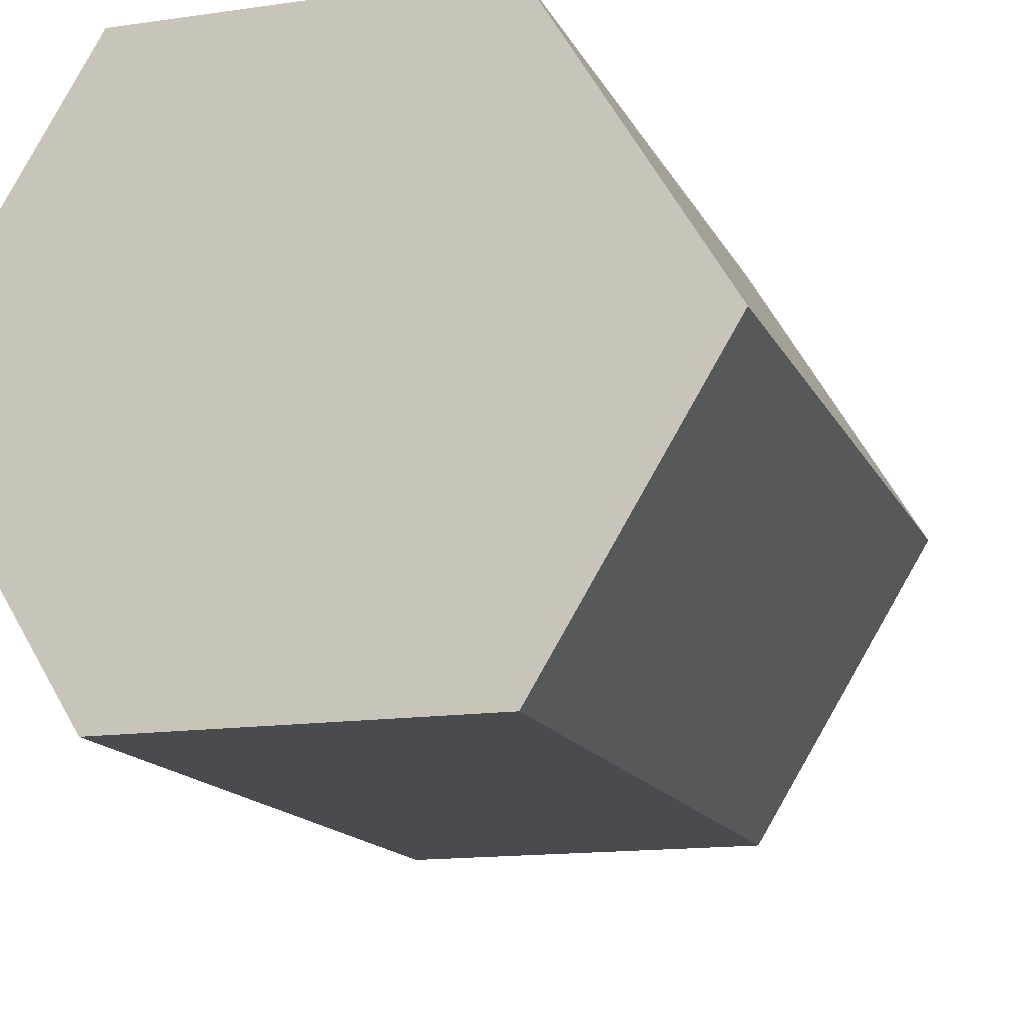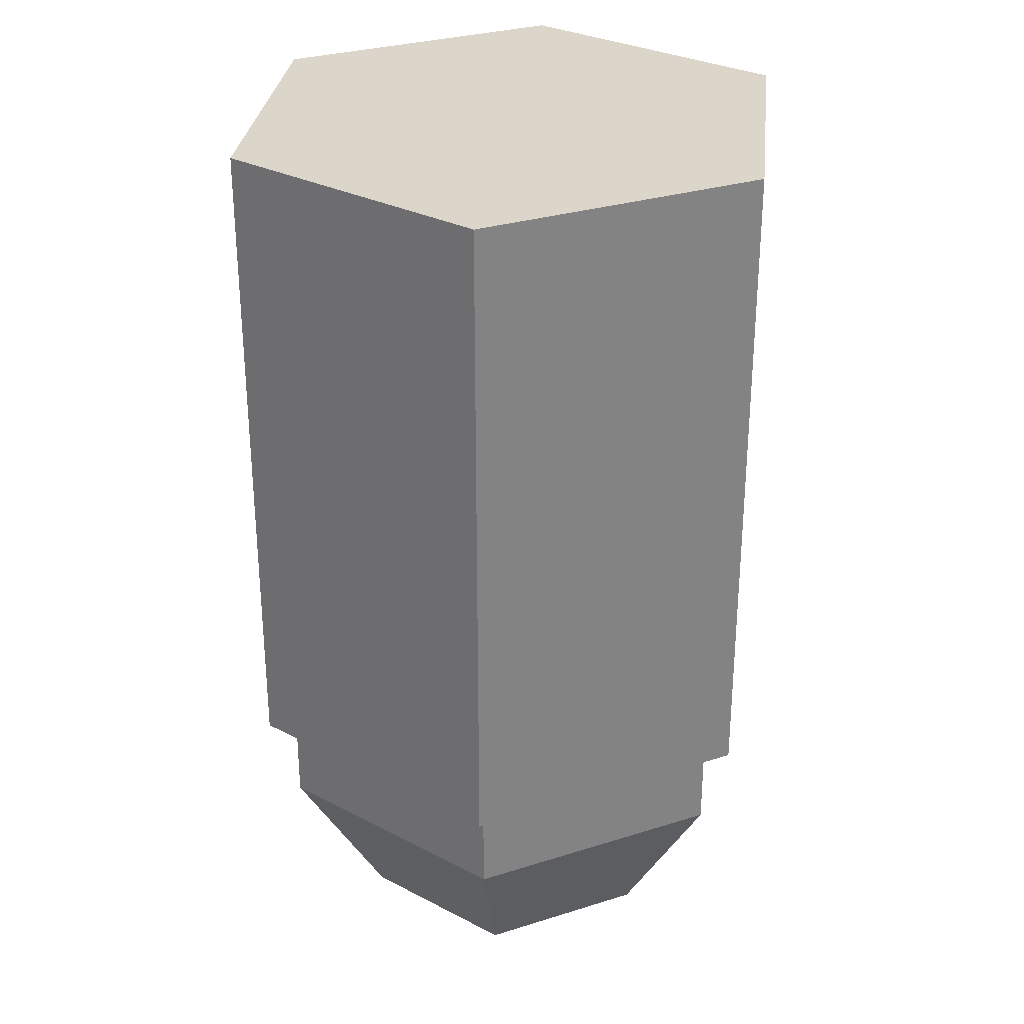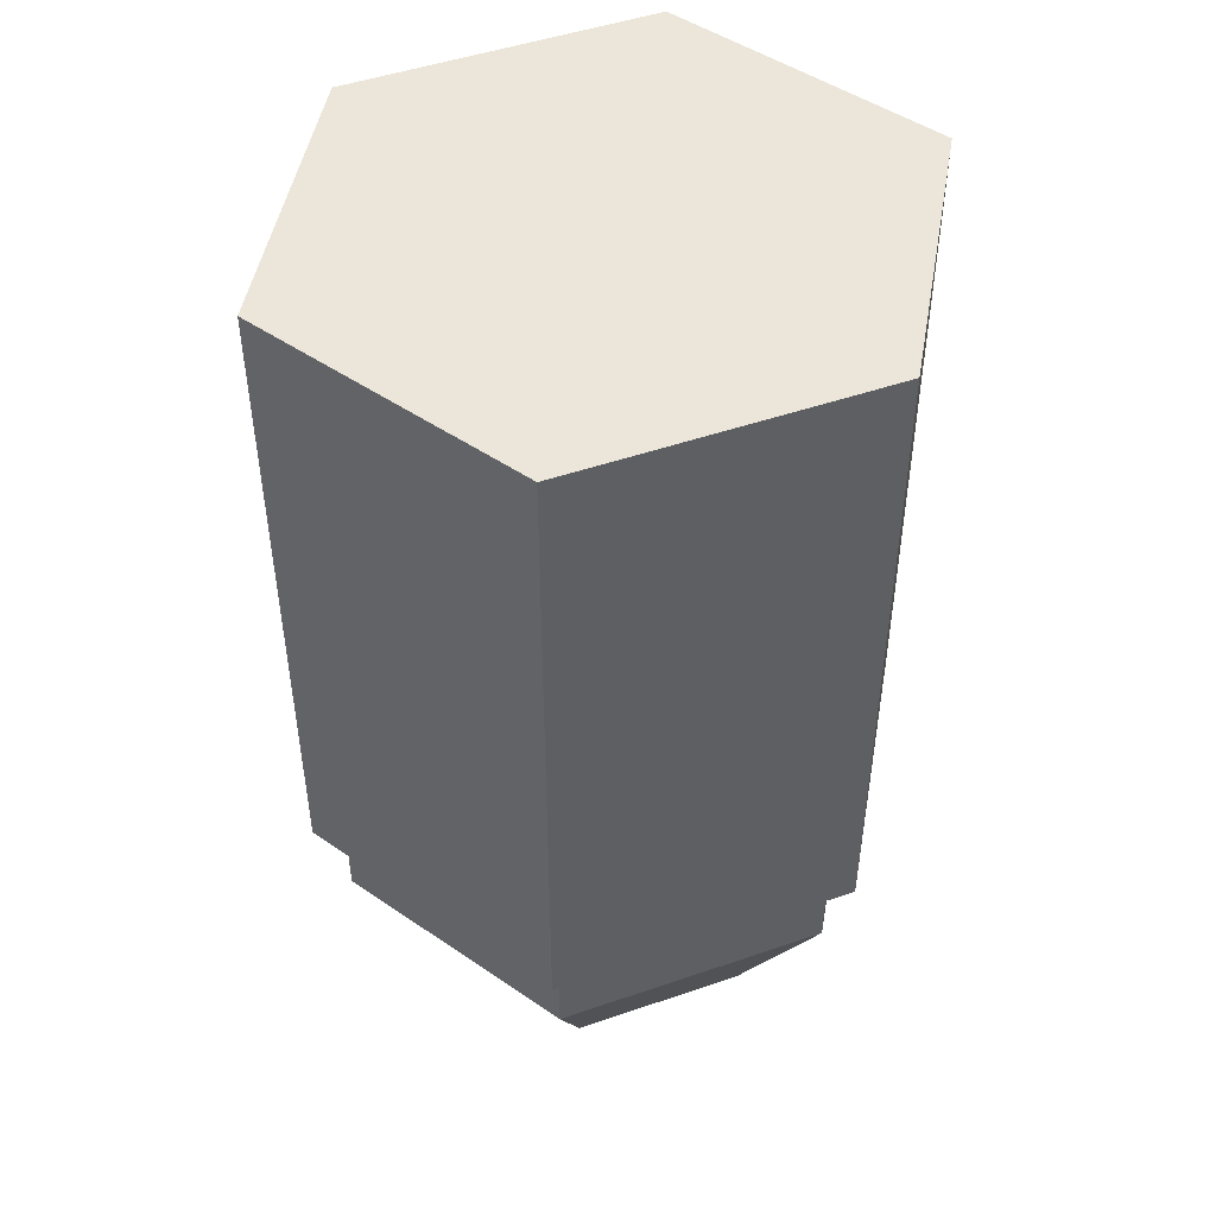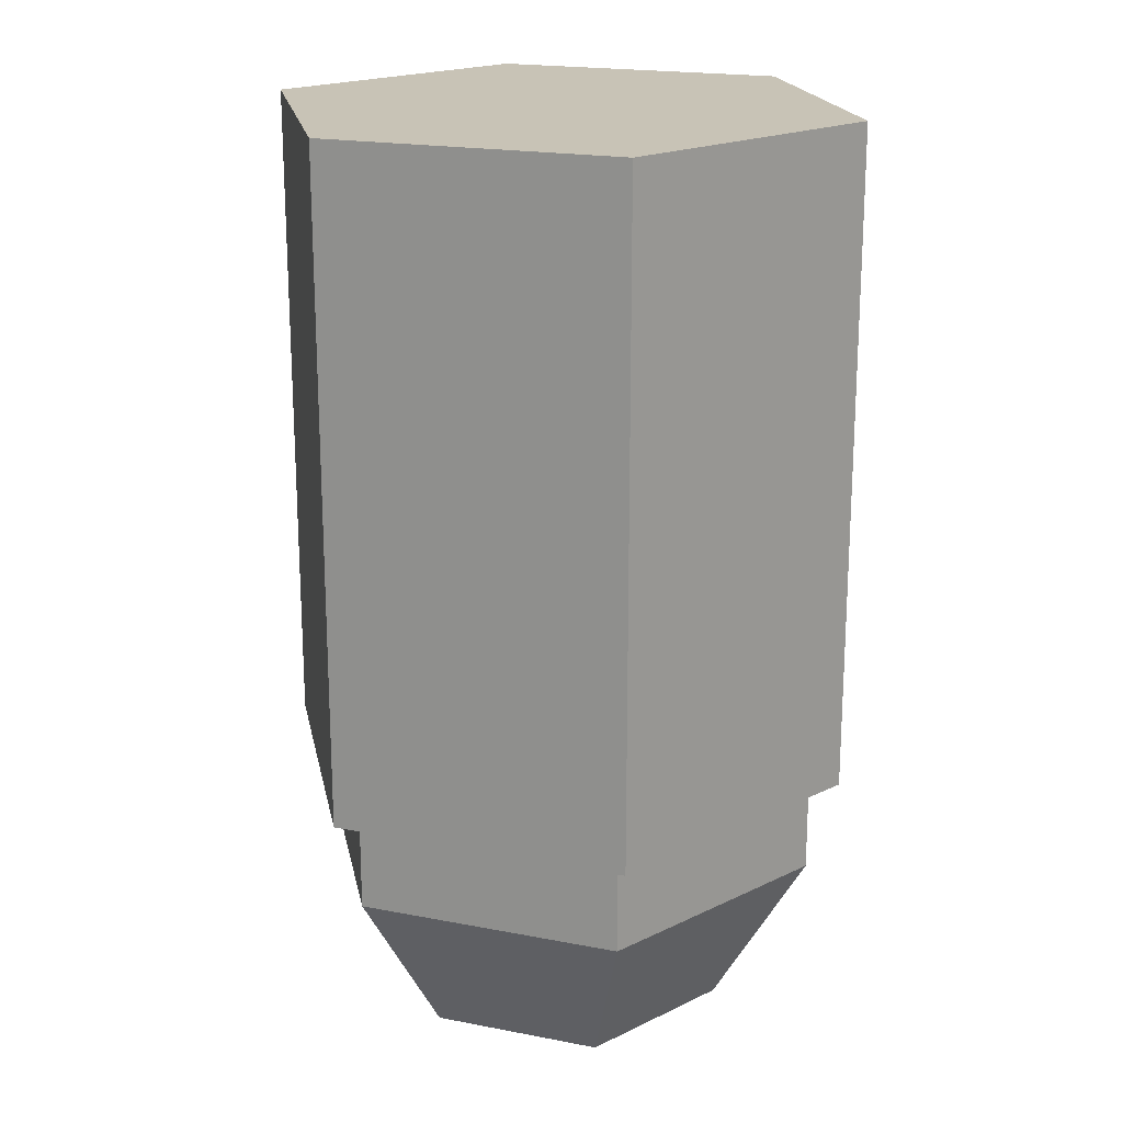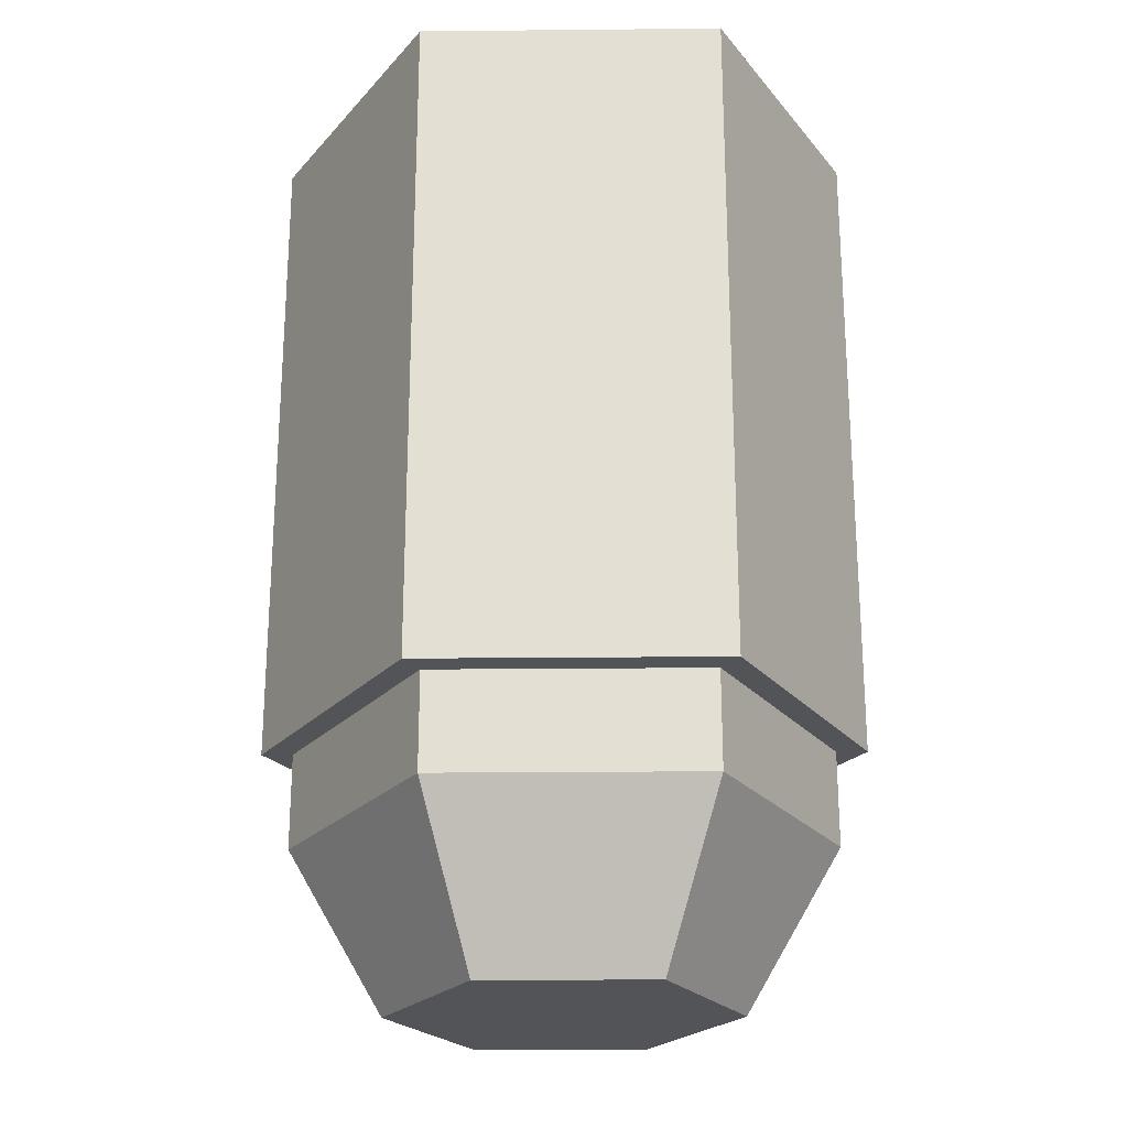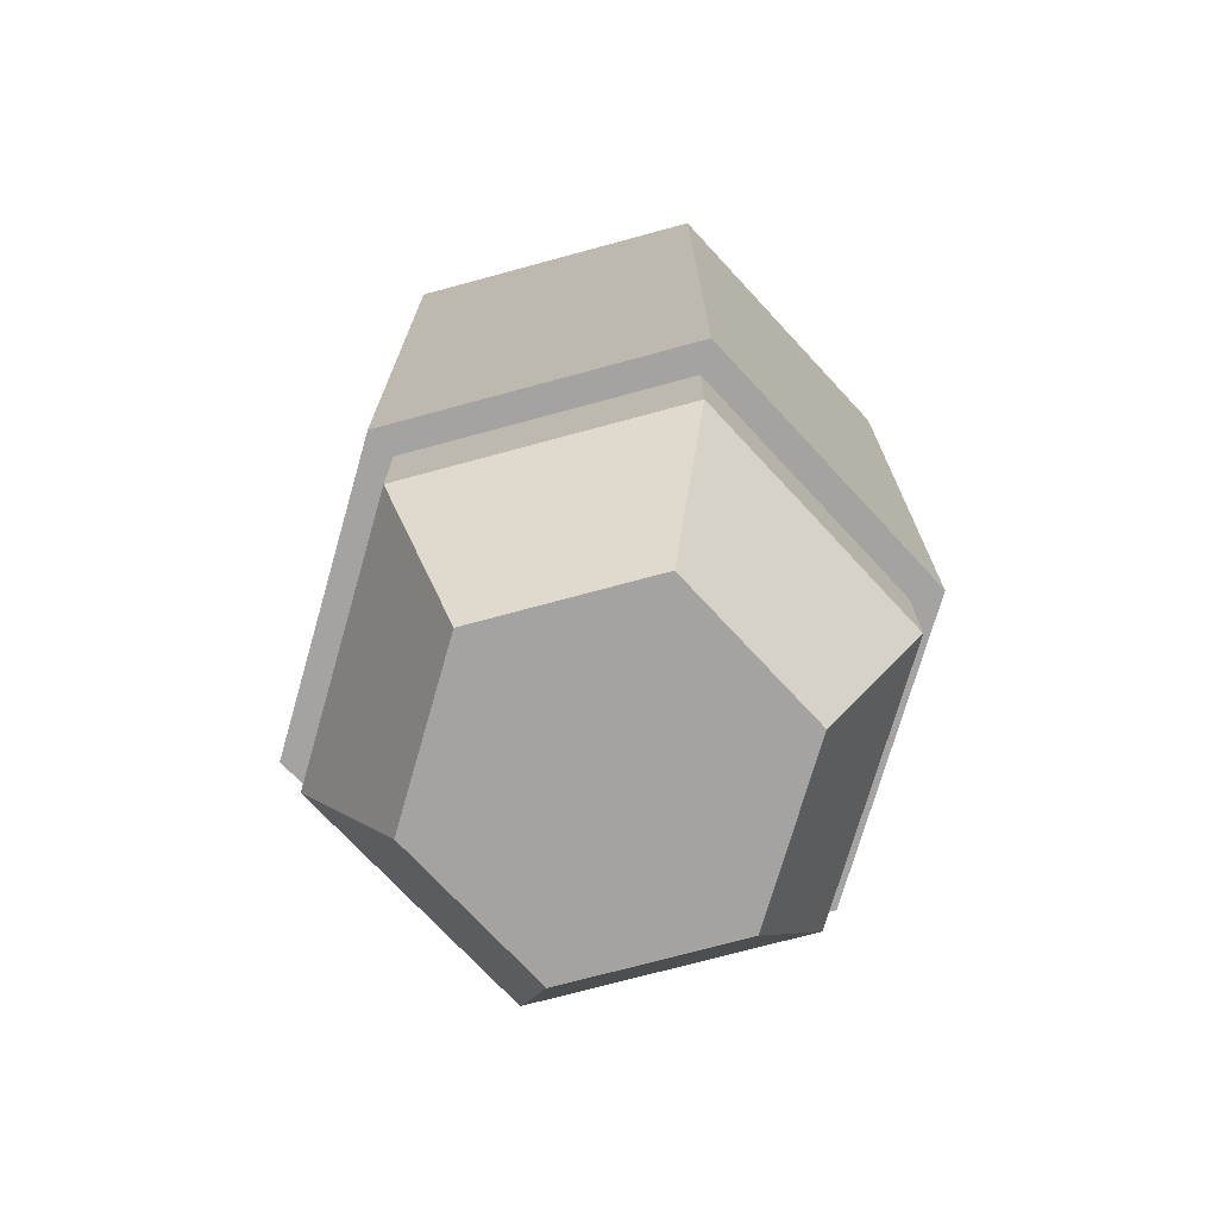
<metadata>
{"format":"obj","ext":"obj","renderer":"f3d","projection":"perspective","resolution":1024,"background":"white","views":[{"elev":-14.3,"azim":17.9,"up":"+Y"},{"elev":29.7,"azim":96.3,"up":"+Z"},{"elev":48.0,"azim":158.8,"up":"+Z"},{"elev":19.4,"azim":-101.1,"up":"+Z"},{"elev":-23.2,"azim":-120.2,"up":"+Z"},{"elev":-73.1,"azim":-106.0,"up":"+Z"}]}
</metadata>
<code>
o Bullet_Bullet_UV
v -0.5 -2e-06 -0.3899
v -0.25 -0.4133 0.6884
v -0.5 -1e-06 0.6884
v -0.25 0.4133 0.6884
v -0.25 0.4133 -0.3899
v -0.2035 -0.3365 -0.3899
v -0.25 -0.4134 -0.3899
v 0.25 -0.4134 -0.3899
v 0.5 -1e-06 0.6884
v 0.25 -0.4133 0.6884
v 0.407 -2e-06 -0.3899
v 0.5 -2e-06 -0.3899
v 0.25 0.4133 -0.3899
v 0.25 0.4133 0.6884
v -0.2035 0.3365 -0.3899
v -0.407 -2e-06 -0.3899
v 0.2035 -0.3365 0.6115
v 0.2035 -0.3365 -0.3899
v -0.407 -2e-06 0.6115
v 0.2035 0.3365 -0.3899
v 0.2035 0.3365 0.6115
v -0.2035 -0.3365 0.6115
v -0.2035 0.3365 0.6115
v 0.407 -2e-06 0.6115
v -0.224 -0.3703 -0.2384
v 0.4479 -2e-06 -0.2384
v -0.4479 -2e-06 -0.2384
v -0.224 -0.3703 -0.5463
v 0.224 -0.3703 -0.2384
v 0.224 0.3703 -0.2384
v -0.224 0.3703 -0.2384
v -0.224 0.3703 -0.5463
v 0.4479 -2e-06 -0.5463
v -0.4479 -2e-06 -0.5463
v 0.1439 -0.2379 -0.8116
v 0.224 -0.3703 -0.5463
v -0.2878 -2e-06 -0.8116
v 0.224 0.3703 -0.5463
v 0.1439 0.2379 -0.8116
v -0.1439 -0.2379 -0.8116
v -0.1439 0.2379 -0.8116
v 0.2878 -2e-06 -0.8116
f 1 2 3
f 1 4 5
f 1 6 7
f 2 1 7
f 7 6 8
f 8 2 7
f 8 9 10
f 8 11 12
f 12 9 8
f 12 11 13
f 13 9 12
f 13 4 14
f 13 15 5
f 5 4 13
f 15 1 5
f 4 1 3
f 2 4 3
f 10 2 8
f 10 14 2
f 9 14 10
f 14 9 13
f 4 2 14
f 6 1 16
f 6 17 18
f 16 1 15
f 16 19 6
f 15 13 20
f 15 19 16
f 20 13 11
f 20 21 15
f 11 8 18
f 11 21 20
f 18 8 6
f 18 17 11
f 22 6 19
f 22 23 17
f 22 17 6
f 19 15 23
f 19 23 22
f 23 15 21
f 21 11 24
f 21 17 23
f 24 11 17
f 24 17 21
f 25 26 27
f 25 28 29
f 27 30 31
f 27 28 25
f 31 32 27
f 30 27 26
f 30 32 31
f 26 25 29
f 26 33 30
f 29 33 26
f 28 27 34
f 28 35 36
f 34 27 32
f 34 37 28
f 32 30 38
f 32 37 34
f 38 30 33
f 38 39 32
f 33 29 36
f 33 39 38
f 36 29 28
f 36 35 33
f 40 28 37
f 40 41 35
f 40 35 28
f 37 32 41
f 37 41 40
f 41 32 39
f 39 33 42
f 39 35 41
f 42 33 35
f 42 35 39

</code>
